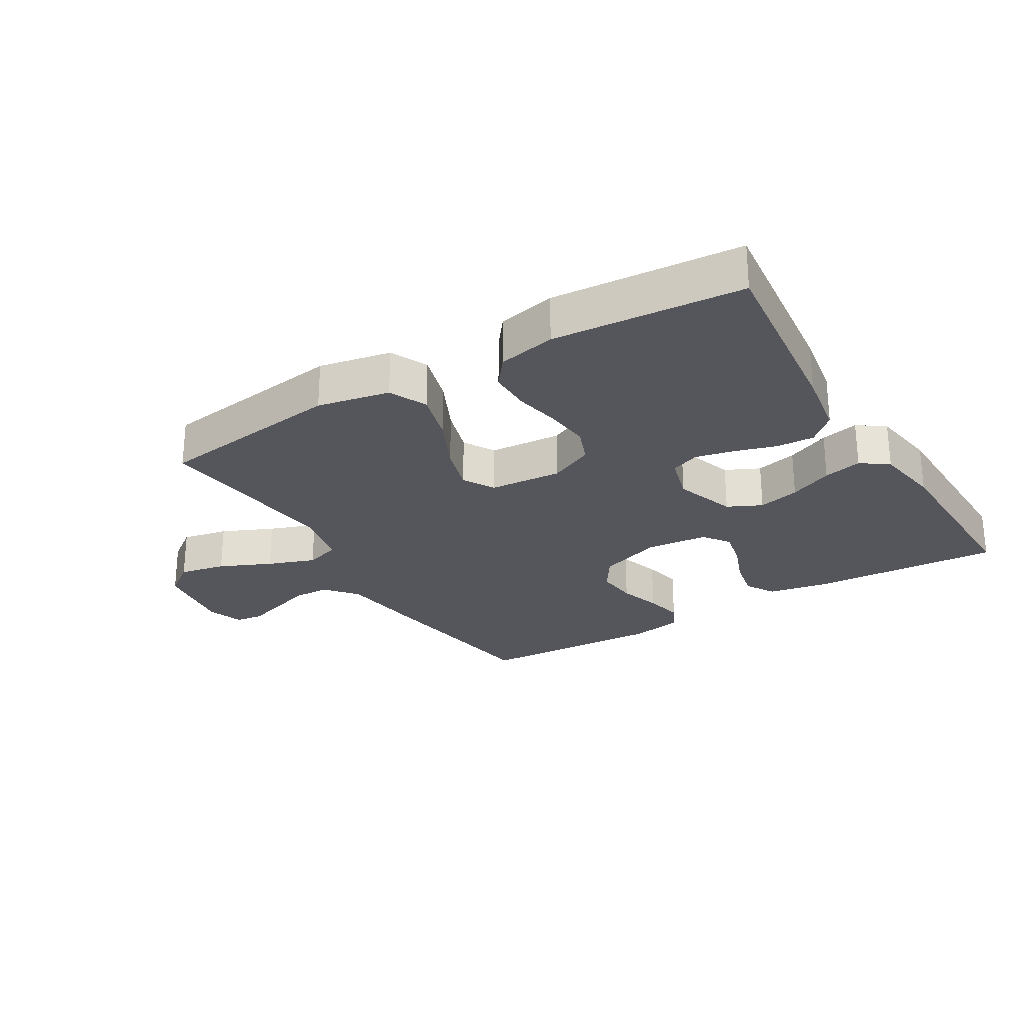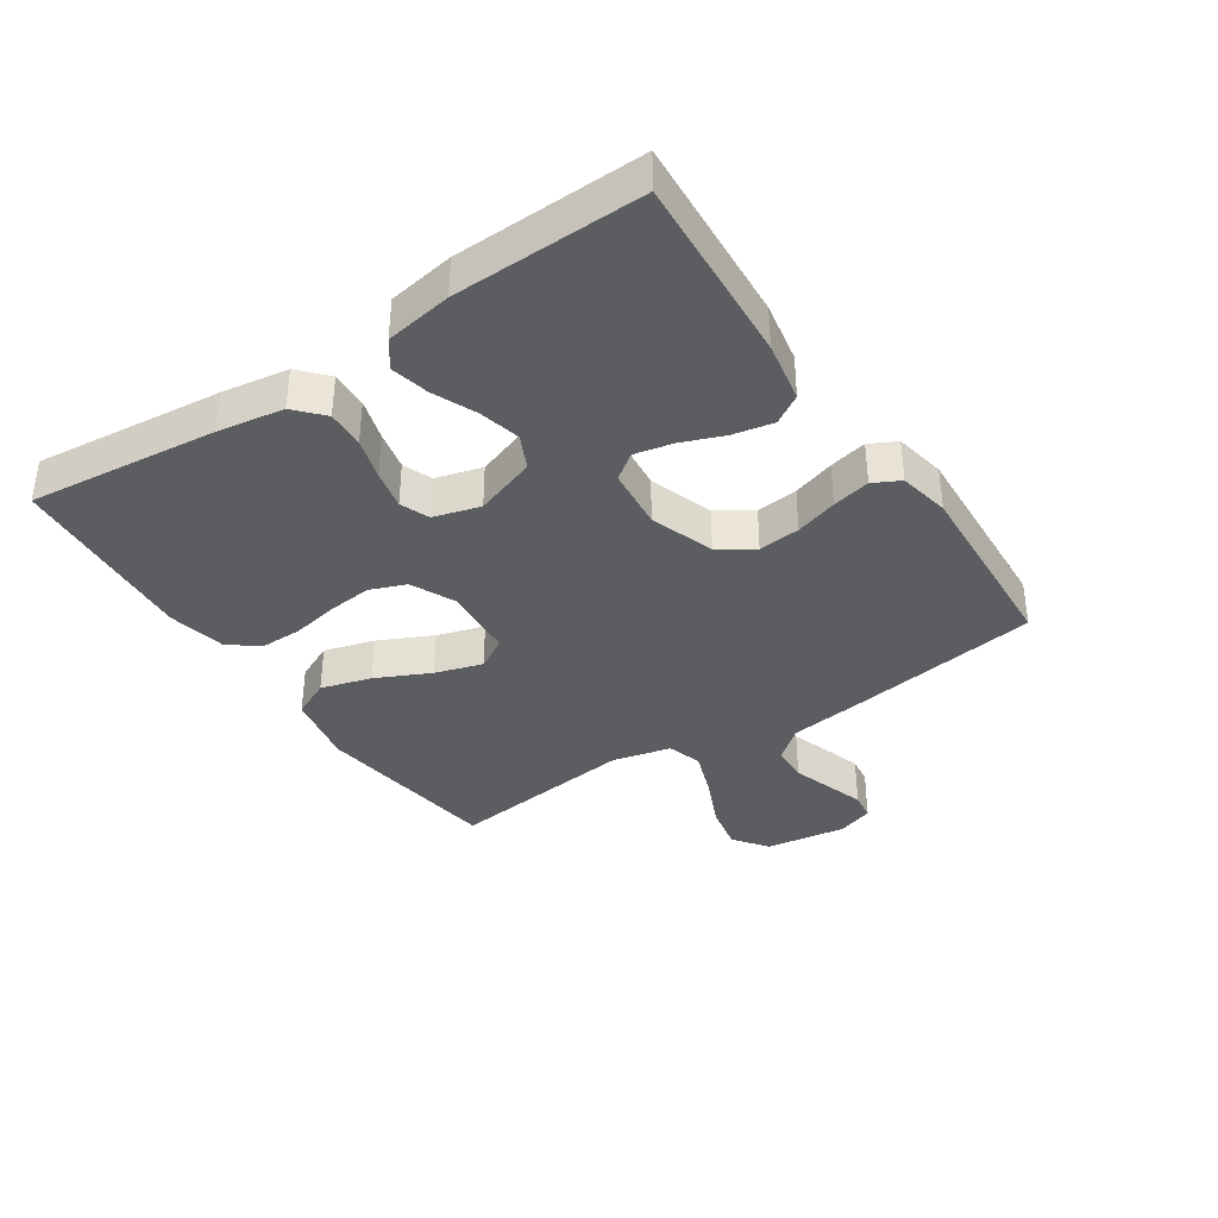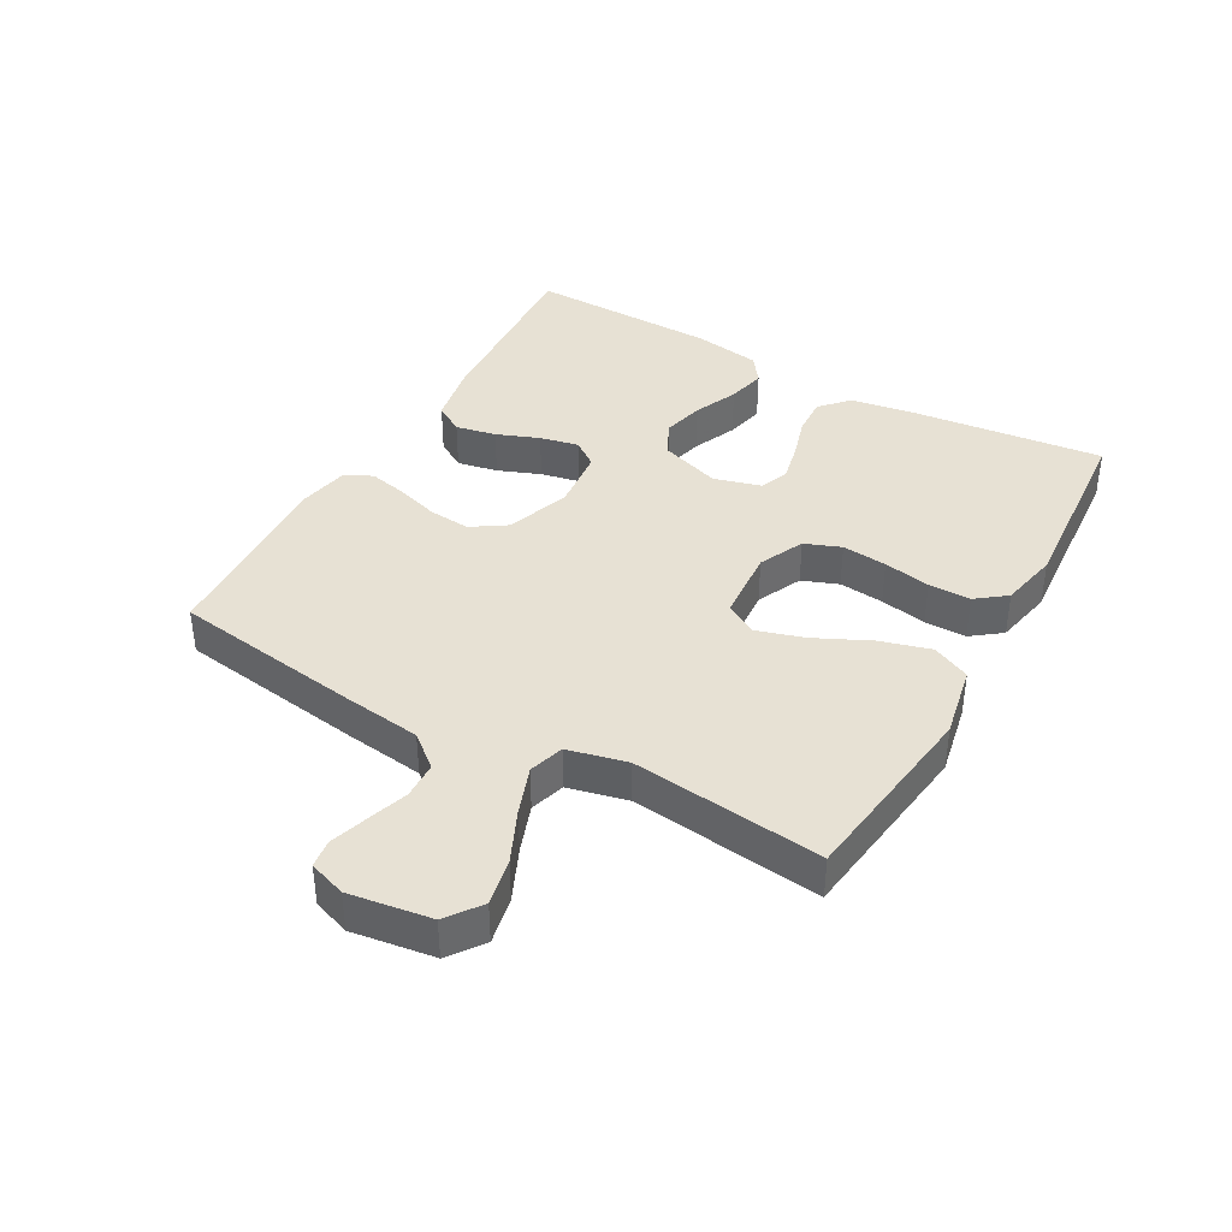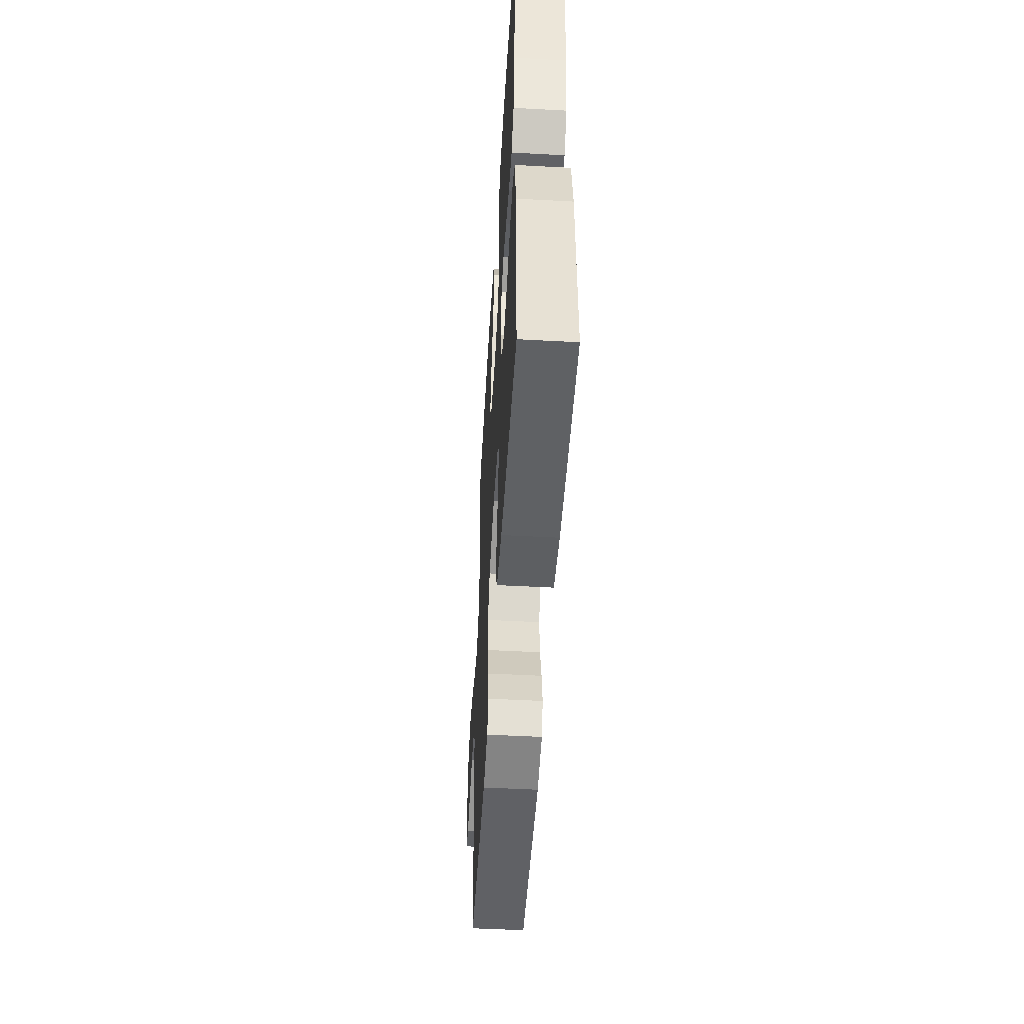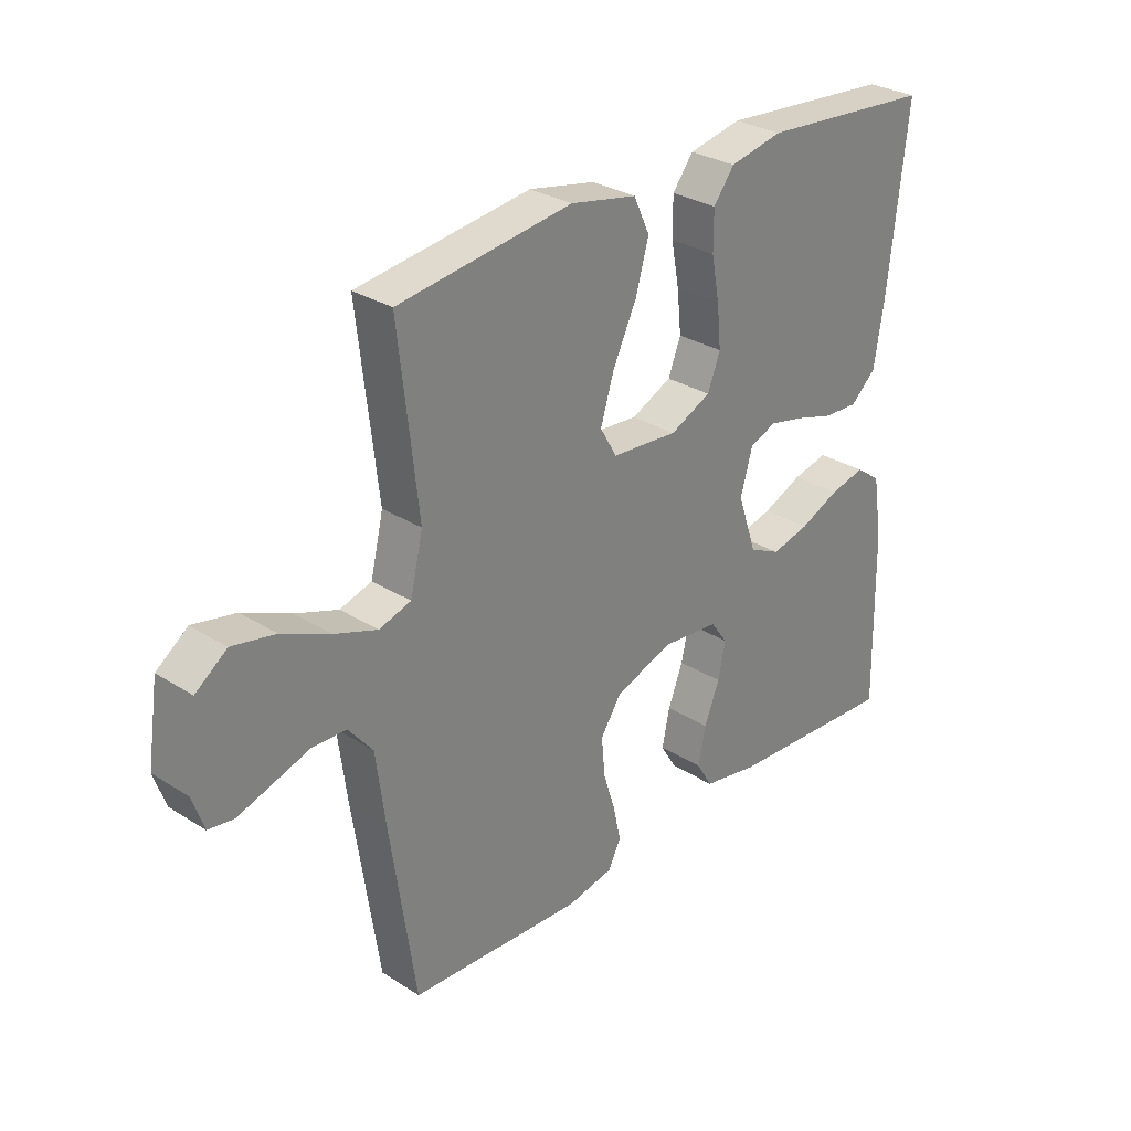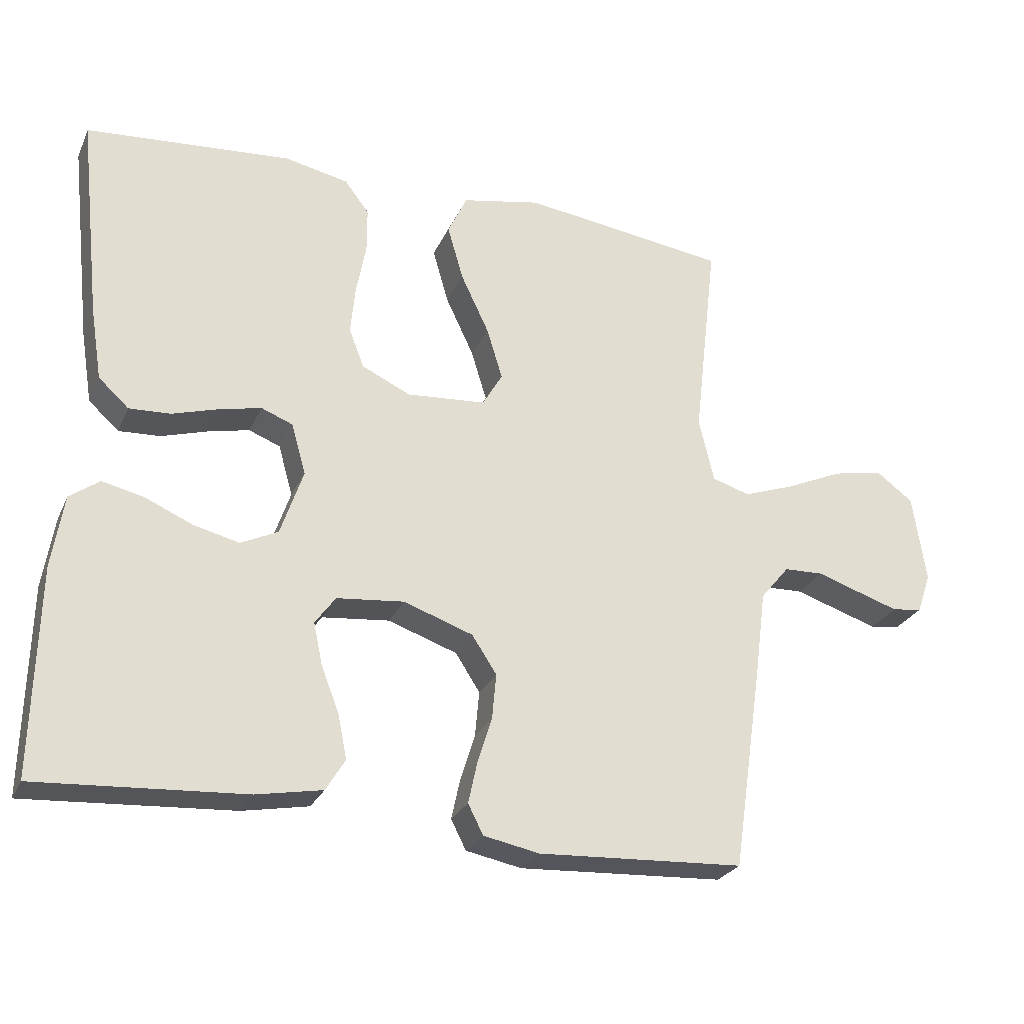
<metadata>
{"format":"obj","ext":"obj","renderer":"f3d","projection":"perspective","resolution":1024,"background":"white","views":[{"elev":-26.2,"azim":31.1,"up":"+Y"},{"elev":-37.2,"azim":123.8,"up":"+Y"},{"elev":39.4,"azim":-60.7,"up":"+Y"},{"elev":-50.2,"azim":86.6,"up":"+Z"},{"elev":29.6,"azim":-47.1,"up":"+Z"},{"elev":-26.4,"azim":159.5,"up":"+Z"}]}
</metadata>
<code>
v 0.5 0.07 0.5
v 0.467 0.07 0.2
v 0.45 0.07 0.095
v 0.406 0.07 0.055
v 0.346 0.07 0.058
v 0.28 0.07 0.078
v 0.218 0.07 0.092
v 0.172 0.07 0.074
v 0.151 0.07 0
v 0.184 0.07 -0.097
v 0.238 0.07 -0.123
v 0.304 0.07 -0.107
v 0.373 0.07 -0.077
v 0.434 0.07 -0.063
v 0.477 0.07 -0.094
v 0.494 0.07 -0.2
v 0.5 0.07 -0.5
v 0.2 0.07 -0.481
v 0.104 0.07 -0.463
v 0.076 0.07 -0.417
v 0.089 0.07 -0.353
v 0.115 0.07 -0.286
v 0.128 0.07 -0.225
v 0.098 0.07 -0.184
v 0 0.07 -0.174
v -0.101 0.07 -0.209
v -0.137 0.07 -0.264
v -0.131 0.07 -0.33
v -0.11 0.07 -0.397
v -0.097 0.07 -0.457
v -0.119 0.07 -0.5
v -0.2 0.07 -0.516
v -0.5 0.07 -0.5
v -0.544 0.07 -0.2
v -0.56 0.07 -0.077
v -0.602 0.07 -0.026
v -0.66 0.07 -0.024
v -0.724 0.07 -0.045
v -0.783 0.07 -0.064
v -0.827 0.07 -0.058
v -0.847 0.07 0
v -0.828 0.07 0.129
v -0.774 0.07 0.169
v -0.7 0.07 0.154
v -0.618 0.07 0.117
v -0.543 0.07 0.09
v -0.488 0.07 0.107
v -0.466 0.07 0.2
v -0.5 0.07 0.5
v -0.2 0.07 0.54
v -0.085 0.07 0.517
v -0.057 0.07 0.457
v -0.08 0.07 0.377
v -0.121 0.07 0.291
v -0.144 0.07 0.216
v -0.115 0.07 0.166
v 0 0.07 0.157
v 0.071 0.07 0.19
v 0.093 0.07 0.247
v 0.086 0.07 0.318
v 0.072 0.07 0.392
v 0.072 0.07 0.458
v 0.108 0.07 0.505
v 0.2 0.07 0.524
v 0.5 0 0.5
v 0.467 0 0.2
v 0.45 0 0.095
v 0.406 0 0.055
v 0.346 0 0.058
v 0.28 0 0.078
v 0.218 0 0.092
v 0.172 0 0.074
v 0.151 0 0
v 0.184 0 -0.097
v 0.238 0 -0.123
v 0.304 0 -0.107
v 0.373 0 -0.077
v 0.434 0 -0.063
v 0.477 0 -0.094
v 0.494 0 -0.2
v 0.5 0 -0.5
v 0.2 0 -0.481
v 0.104 0 -0.463
v 0.076 0 -0.417
v 0.089 0 -0.353
v 0.115 0 -0.286
v 0.128 0 -0.225
v 0.098 0 -0.184
v 0 0 -0.174
v -0.101 0 -0.209
v -0.137 0 -0.264
v -0.131 0 -0.33
v -0.11 0 -0.397
v -0.097 0 -0.457
v -0.119 0 -0.5
v -0.2 0 -0.516
v -0.5 0 -0.5
v -0.544 0 -0.2
v -0.56 0 -0.077
v -0.602 0 -0.026
v -0.66 0 -0.024
v -0.724 0 -0.045
v -0.783 0 -0.064
v -0.827 0 -0.058
v -0.847 0 0
v -0.828 0 0.129
v -0.774 0 0.169
v -0.7 0 0.154
v -0.618 0 0.117
v -0.543 0 0.09
v -0.488 0 0.107
v -0.466 0 0.2
v -0.5 0 0.5
v -0.2 0 0.54
v -0.085 0 0.517
v -0.057 0 0.457
v -0.08 0 0.377
v -0.121 0 0.291
v -0.144 0 0.216
v -0.115 0 0.166
v 0 0 0.157
v 0.071 0 0.19
v 0.093 0 0.247
v 0.086 0 0.318
v 0.072 0 0.392
v 0.072 0 0.458
v 0.108 0 0.505
v 0.2 0 0.524
f 4 5 6
f 3 4 6
f 2 3 6
f 1 2 6
f 64 1 6
f 63 64 6
f 62 63 6
f 61 62 6
f 60 61 6
f 59 60 6 7
f 58 59 7 8
f 57 58 8 9
f 56 57 9 10
f 52 53 54
f 51 52 54
f 50 51 54
f 49 50 54
f 48 49 54
f 47 48 54 55
f 43 44 45
f 42 43 45
f 41 42 45
f 40 41 45
f 39 40 45
f 38 39 45
f 37 38 45
f 36 37 45 46
f 35 36 46 47
f 34 35 47
f 33 34 47
f 32 33 47
f 31 32 47
f 30 31 47
f 29 30 47
f 28 29 47
f 20 21 22
f 19 20 22
f 18 19 22
f 17 18 22
f 16 17 22
f 15 16 22
f 14 15 22
f 13 14 22
f 12 13 22
f 11 12 22 23
f 10 11 23 24
f 47 55 56
f 10 24 25
f 56 10 25
f 47 56 25
f 27 28 47
f 26 27 47
f 25 26 47
f 70 69 68
f 70 68 67
f 70 67 66
f 70 66 65
f 70 65 128
f 70 128 127
f 70 127 126
f 70 126 125
f 70 125 124
f 71 70 124 123
f 72 71 123 122
f 73 72 122 121
f 74 73 121 120
f 118 117 116
f 118 116 115
f 118 115 114
f 118 114 113
f 118 113 112
f 119 118 112 111
f 109 108 107
f 109 107 106
f 109 106 105
f 109 105 104
f 109 104 103
f 109 103 102
f 109 102 101
f 110 109 101 100
f 111 110 100 99
f 111 99 98
f 111 98 97
f 111 97 96
f 111 96 95
f 111 95 94
f 111 94 93
f 111 93 92
f 86 85 84
f 86 84 83
f 86 83 82
f 86 82 81
f 86 81 80
f 86 80 79
f 86 79 78
f 86 78 77
f 86 77 76
f 87 86 76 75
f 88 87 75 74
f 120 119 111
f 89 88 74
f 89 74 120
f 89 120 111
f 111 92 91
f 111 91 90
f 111 90 89
f 1 65 66 2
f 2 66 67 3
f 3 67 68 4
f 4 68 69 5
f 5 69 70 6
f 6 70 71 7
f 7 71 72 8
f 8 72 73 9
f 9 73 74 10
f 10 74 75 11
f 11 75 76 12
f 12 76 77 13
f 13 77 78 14
f 14 78 79 15
f 15 79 80 16
f 16 80 81 17
f 17 81 82 18
f 18 82 83 19
f 19 83 84 20
f 20 84 85 21
f 21 85 86 22
f 22 86 87 23
f 23 87 88 24
f 24 88 89 25
f 25 89 90 26
f 26 90 91 27
f 27 91 92 28
f 28 92 93 29
f 29 93 94 30
f 30 94 95 31
f 31 95 96 32
f 32 96 97 33
f 33 97 98 34
f 34 98 99 35
f 35 99 100 36
f 36 100 101 37
f 37 101 102 38
f 38 102 103 39
f 39 103 104 40
f 40 104 105 41
f 41 105 106 42
f 42 106 107 43
f 43 107 108 44
f 44 108 109 45
f 45 109 110 46
f 46 110 111 47
f 47 111 112 48
f 48 112 113 49
f 49 113 114 50
f 50 114 115 51
f 51 115 116 52
f 52 116 117 53
f 53 117 118 54
f 54 118 119 55
f 55 119 120 56
f 56 120 121 57
f 57 121 122 58
f 58 122 123 59
f 59 123 124 60
f 60 124 125 61
f 61 125 126 62
f 62 126 127 63
f 63 127 128 64
f 64 128 65 1

</code>
